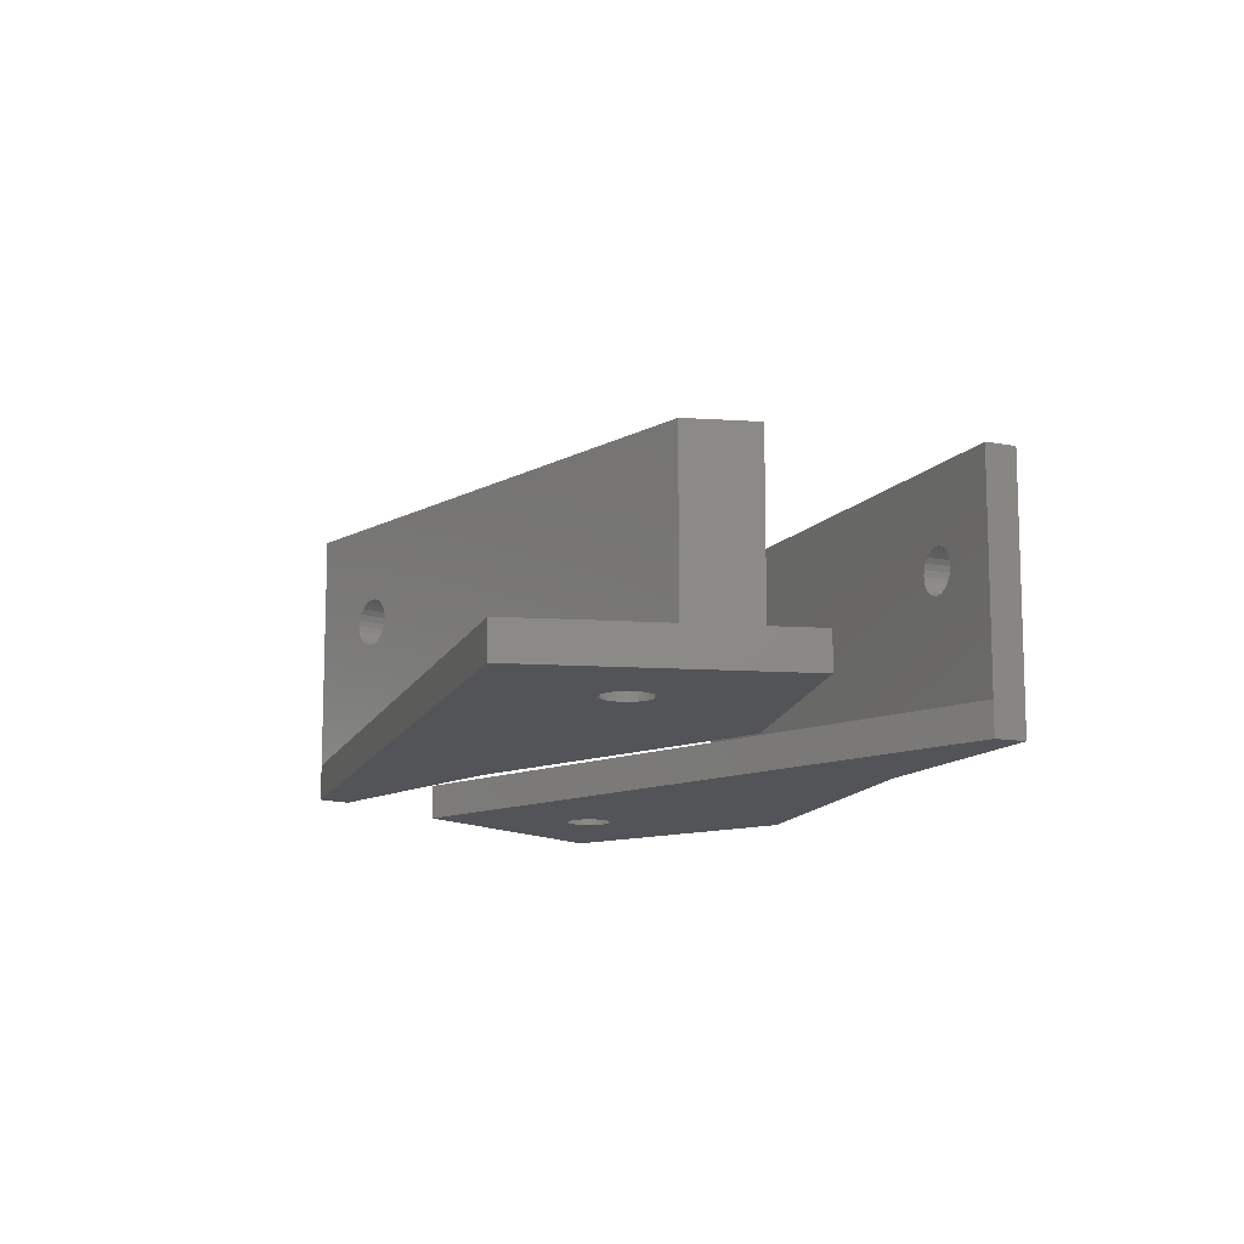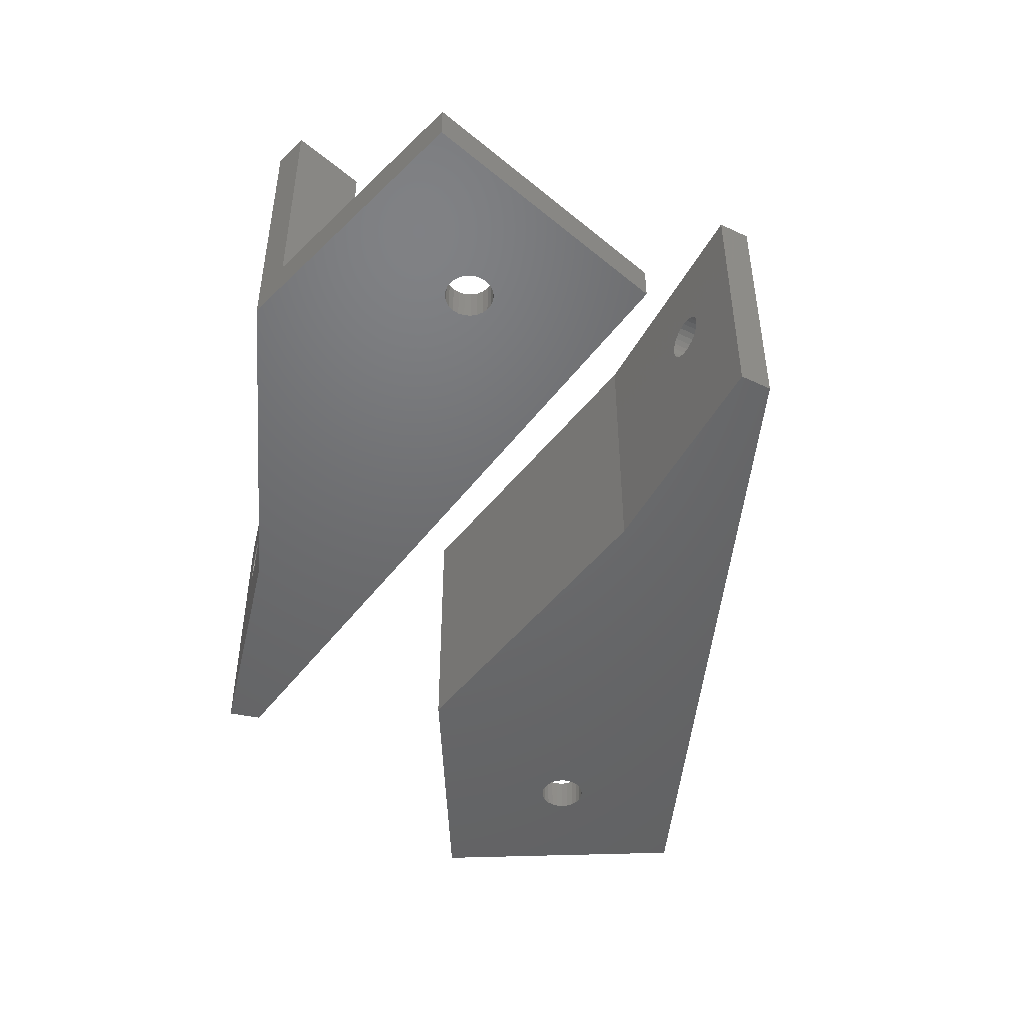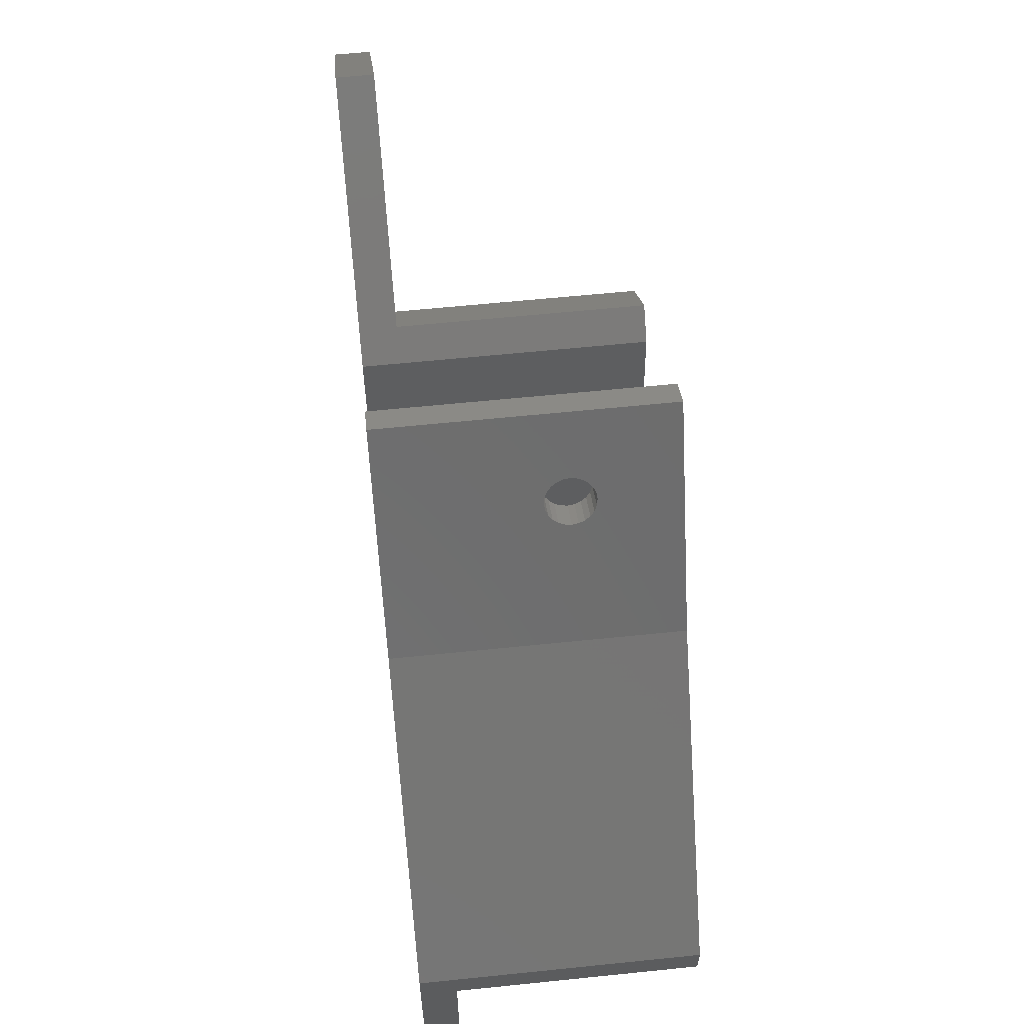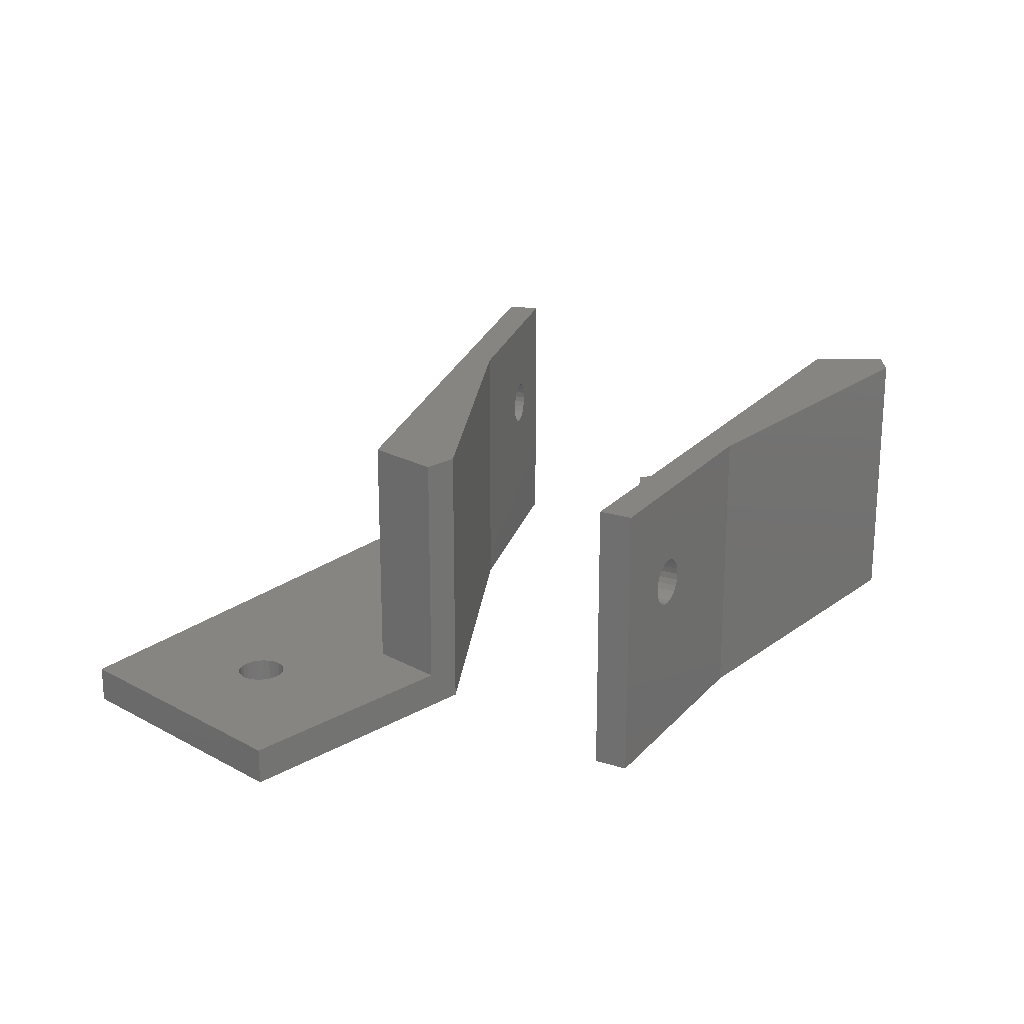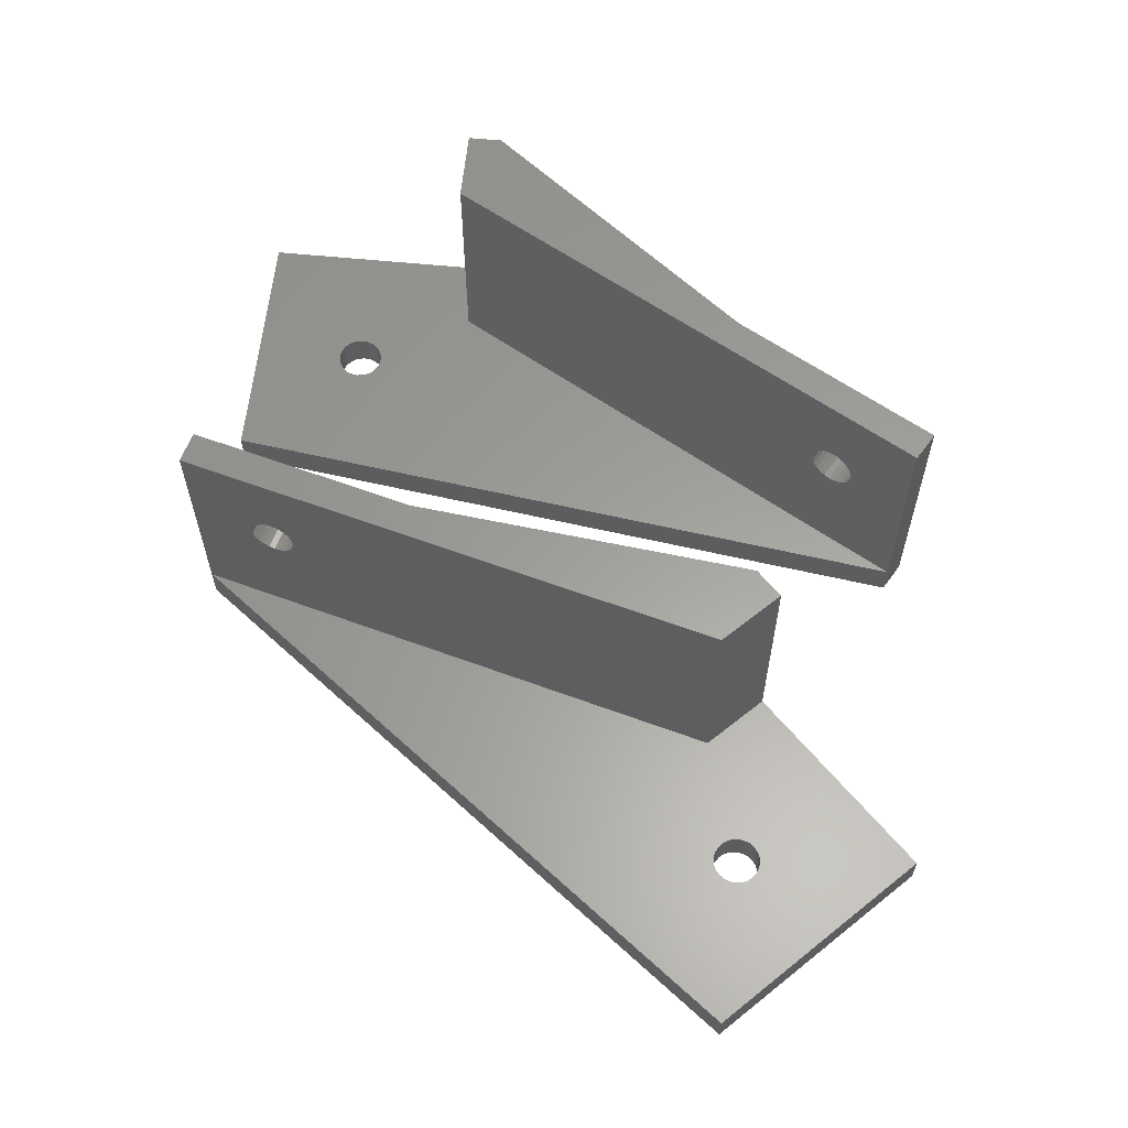
<metadata>
{"format":"stl","ext":"stl","renderer":"f3d","projection":"perspective","resolution":1024,"background":"white","views":[{"elev":-12.4,"azim":126.2,"up":"+Z"},{"elev":-48.3,"azim":-42.8,"up":"+Z"},{"elev":60.9,"azim":-96.0,"up":"+Y"},{"elev":21.4,"azim":179.2,"up":"+Z"},{"elev":60.9,"azim":95.7,"up":"+Z"}]}
</metadata>
<code>
# stl→obj: 232 verts, 470 faces
v -12.28 11.01 2.684e-06
v -11.96 11.43 3
v -12.28 11.01 3
v -11.96 11.43 2.708e-06
v -9.121 11.43 3
v -9.537 11.75 2.715e-06
v -9.121 11.43 2.693e-06
v -9.537 11.75 3
v -8.801 11.01 3
v -8.601 10.53 2.634e-06
v -8.601 10.53 3
v -8.801 11.01 2.665e-06
v -11.55 11.75 2.726e-06
v -11.55 11.75 3
v -8.532 10 2.601e-06
v -8.532 10 3
v -10.02 11.95 2.73e-06
v -10.02 11.95 3
v -12.55 10 2.623e-06
v -12.48 10.53 3
v -12.55 10 3
v -12.48 10.53 2.655e-06
v -11.06 11.95 2.736e-06
v -11.06 11.95 3
v -12.48 9.485 2.59e-06
v -12.48 9.485 3
v -12.28 9 2.559e-06
v -12.28 9 3
v -11.96 8.584 2.531e-06
v -11.96 8.584 3
v -10.54 12.01 2.737e-06
v -10.54 12.01 3
v -8.601 9.485 2.569e-06
v -8.601 9.485 3
v -22.42 23 23
v -4.126 46.02 6.042e-06
v -22.42 23 5.58e-06
v -4.126 46.02 23
v 1.138 55.14 15.02
v 1.104 55.08 14.5
v 1.238 55.32 15.5
v 1.397 55.59 15.91
v 5.874 63.35 23
v 1.604 55.95 16.23
v 1.845 56.37 16.43
v 2.104 56.82 16.5
v 2.363 57.26 16.43
v 2.604 57.68 16.23
v 2.811 58.04 15.91
v 2.97 58.32 15.5
v 3.07 58.49 15.02
v 3.104 58.55 14.5
v 5.874 63.35 6.291e-06
v 1.238 55.32 13.5
v 1.138 55.14 13.98
v 1.397 55.59 13.09
v 1.604 55.95 12.77
v 1.845 56.37 12.57
v 2.104 56.82 12.5
v 2.363 57.26 12.57
v 2.604 57.68 12.77
v 2.811 58.04 13.09
v 2.97 58.32 13.5
v 3.07 58.49 13.98
v -22.42 0.004906 3
v -22.42 0.004906 -9.633e-13
v -22.42 20 3
v -22.42 20 23
v -11.06 8.063 2.494e-06
v -10.54 7.995 3
v -10.54 7.995 2.486e-06
v -11.06 8.063 3
v -8.801 9 2.54e-06
v -8.801 9 3
v 5.369e-07 0.004906 6.074e-06
v 4.529e-07 0.004906 3
v -9.121 8.584 2.515e-06
v -9.121 8.584 3
v -9.537 8.264 3
v -9.537 8.264 2.498e-06
v -10.02 8.063 2.488e-06
v -10.02 8.063 3
v -11.55 8.264 3
v -11.55 8.264 2.509e-06
v 8.298 61.95 6.354e-06
v 8.298 61.95 3
v 8.298 61.95 23
v -15.92 20 3
v -15.92 20 23
v -14.18 23 3
v -14.13 23.1 3
v 3.822 54.19 15.91
v 3.663 53.92 15.5
v 3.563 53.74 15.02
v 3.529 53.68 14.5
v 4.029 54.55 16.23
v 4.27 54.97 16.43
v 4.529 55.42 16.5
v 4.787 55.86 16.43
v 5.029 56.28 16.23
v 5.236 56.64 15.91
v 5.395 56.92 15.5
v 5.495 57.09 15.02
v 5.529 57.15 14.5
v 3.822 54.19 13.09
v 3.663 53.92 13.5
v 3.563 53.74 13.98
v 4.029 54.55 12.77
v 4.27 54.97 12.57
v 4.529 55.42 12.5
v 4.787 55.86 12.57
v 5.029 56.28 12.77
v 5.236 56.64 13.09
v 5.395 56.92 13.5
v 5.495 57.09 13.98
v -13.95 23 3
v 36.17 50.37 3
v 36.1 49.85 3
v 36.17 50.37 3.24e-06
v 36.1 49.85 3.238e-06
v 38.11 47.84 3.177e-06
v 37.59 47.91 3.19e-06
v 38.11 47.84 3
v 37.59 47.91 3
v 39.11 48.11 3
v 39.11 48.11 3.156e-06
v 38.63 47.91 3
v 38.63 47.91 3.166e-06
v 36.17 49.33 3.233e-06
v 36.17 49.33 3
v 39.53 48.43 3
v 39.53 48.43 3.148e-06
v 37.1 48.11 3.203e-06
v 37.1 48.11 3
v 36.69 51.27 3
v 36.37 50.85 3
v 36.69 51.27 3.235e-06
v 36.37 50.85 3.239e-06
v 36.37 48.84 3.225e-06
v 36.37 48.84 3
v 37.1 51.59 3
v 37.1 51.59 3.227e-06
v 37.59 51.79 3
v 37.59 51.79 3.218e-06
v 38.11 51.86 3
v 38.11 51.86 3.206e-06
v 36.69 48.43 3.215e-06
v 36.69 48.43 3
v 39.85 48.84 3
v 39.85 48.84 3.144e-06
v 20.52 49.05 5.688e-06
v 17.17 19.84 4.683e-06
v 20.52 49.05 23
v 17.17 19.84 23
v 14.47 9.738 14.5
v 14.45 9.672 15.02
v 14.4 9.479 15.5
v 14.32 9.172 15.91
v 12 0.5238 23
v 14.21 8.772 16.23
v 14.08 8.306 16.43
v 13.95 7.806 16.5
v 13.82 7.306 16.43
v 13.69 6.84 16.23
v 13.58 6.44 15.91
v 13.5 6.133 15.5
v 13.45 5.94 15.02
v 13.43 5.874 14.5
v 12 0.5238 3.887e-06
v 14.4 9.479 13.5
v 14.45 9.672 13.98
v 14.32 9.172 13.09
v 14.21 8.772 12.77
v 14.08 8.306 12.57
v 13.95 7.806 12.5
v 13.82 7.306 12.57
v 13.69 6.84 12.77
v 13.58 6.44 13.09
v 13.5 6.133 13.5
v 13.45 5.94 13.98
v 36.78 65.32 1.281e-06
v 36.78 65.32 3
v 22.64 51.17 3
v 22.64 51.17 23
v 39.53 51.27 3.169e-06
v 39.53 51.27 3
v 39.11 51.59 3.181e-06
v 39.11 51.59 3
v 40.05 49.33 3
v 40.05 49.33 3.143e-06
v 52.63 49.47 6.994e-06
v 52.63 49.47 3
v 40.12 49.85 3
v 40.12 49.85 3.145e-06
v 40.05 50.37 3.15e-06
v 40.05 50.37 3
v 39.85 50.85 3.158e-06
v 39.85 50.85 3
v 38.63 51.79 3.193e-06
v 38.63 51.79 3
v 14.7 -0.2009 3.984e-06
v 14.7 -0.2009 3
v 14.7 -0.2009 23
v 27.24 46.58 3
v 27.24 46.58 23
v 26.34 43.23 3
v 26.31 43.12 3
v 17.02 8.448 15.91
v 17.1 8.755 15.5
v 17.15 8.948 15.02
v 17.17 9.013 14.5
v 16.91 8.048 16.23
v 16.79 7.582 16.43
v 16.65 7.082 16.5
v 16.52 6.582 16.43
v 16.4 6.116 16.23
v 16.29 5.716 15.91
v 16.21 5.409 15.5
v 16.15 5.216 15.02
v 16.14 5.15 14.5
v 17.02 8.448 13.09
v 17.1 8.755 13.5
v 17.15 8.948 13.98
v 16.91 8.048 12.77
v 16.79 7.582 12.57
v 16.65 7.082 12.5
v 16.52 6.582 12.57
v 16.4 6.116 12.77
v 16.29 5.716 13.09
v 16.21 5.409 13.5
v 16.15 5.216 13.98
v 26.5 43.07 3
f 1 2 3
f 2 1 4
f 5 6 7
f 6 5 8
f 9 10 11
f 10 9 12
f 13 2 4
f 2 13 14
f 11 15 16
f 15 11 10
f 8 17 6
f 17 8 18
f 19 20 21
f 20 19 22
f 23 14 13
f 14 23 24
f 22 3 20
f 3 22 1
f 25 21 26
f 21 25 19
f 5 12 9
f 12 5 7
f 27 26 28
f 26 27 25
f 29 28 30
f 28 29 27
f 18 31 17
f 31 18 32
f 16 33 34
f 33 16 15
f 31 24 23
f 24 31 32
f 35 36 37
f 36 35 38
f 38 39 40
f 39 38 41
f 41 38 42
f 42 38 43
f 42 43 44
f 44 43 45
f 45 43 46
f 46 43 47
f 47 43 48
f 48 43 49
f 49 43 50
f 50 43 51
f 51 43 52
f 52 43 53
f 38 53 36
f 53 38 54
f 54 38 55
f 55 38 40
f 53 54 56
f 53 56 57
f 53 57 58
f 53 58 59
f 53 59 60
f 53 60 61
f 53 61 62
f 53 62 63
f 53 63 64
f 53 64 52
f 65 37 66
f 37 65 67
f 37 67 68
f 37 68 35
f 69 70 71
f 70 69 72
f 34 73 74
f 73 34 33
f 75 65 66
f 65 75 76
f 74 77 78
f 77 74 73
f 79 77 80
f 77 79 78
f 70 81 71
f 81 70 82
f 29 83 84
f 83 29 30
f 84 72 69
f 72 84 83
f 82 80 81
f 80 82 79
f 43 85 53
f 85 43 86
f 86 43 87
f 37 22 19
f 22 37 36
f 22 36 1
f 1 36 4
f 4 36 13
f 13 36 23
f 23 36 31
f 31 36 17
f 17 36 6
f 6 36 7
f 7 36 12
f 12 36 10
f 10 36 15
f 66 84 75
f 84 66 29
f 29 66 27
f 27 66 37
f 27 37 25
f 25 37 19
f 75 84 69
f 75 69 71
f 75 71 81
f 75 81 80
f 75 80 77
f 75 77 73
f 75 73 33
f 75 33 15
f 75 15 36
f 75 36 53
f 75 53 85
f 68 88 67
f 88 68 89
f 89 90 88
f 90 89 87
f 90 87 91
f 91 87 92
f 91 92 93
f 91 93 94
f 91 94 95
f 92 87 96
f 96 87 97
f 97 87 98
f 98 87 99
f 99 87 100
f 100 87 101
f 101 87 102
f 102 87 103
f 103 87 104
f 104 87 86
f 91 105 86
f 105 91 106
f 106 91 107
f 107 91 95
f 86 105 108
f 86 108 109
f 86 109 110
f 86 110 111
f 86 111 112
f 86 112 113
f 86 113 114
f 86 114 115
f 86 115 104
f 89 35 68
f 35 89 38
f 38 89 87
f 38 87 43
f 50 103 51
f 103 50 102
f 51 104 52
f 104 51 103
f 52 115 64
f 115 52 104
f 64 114 63
f 114 64 115
f 63 113 62
f 113 63 114
f 62 112 61
f 112 62 113
f 61 111 60
f 111 61 112
f 60 110 59
f 110 60 111
f 59 109 58
f 109 59 110
f 58 108 57
f 108 58 109
f 57 105 56
f 105 57 108
f 105 54 56
f 54 105 106
f 106 55 54
f 55 106 107
f 107 40 55
f 40 107 95
f 95 39 40
f 39 95 94
f 94 41 39
f 41 94 93
f 93 42 41
f 42 93 92
f 92 44 42
f 44 92 96
f 96 45 44
f 45 96 97
f 97 46 45
f 46 97 98
f 98 47 46
f 47 98 99
f 99 48 47
f 48 99 100
f 100 49 48
f 49 100 101
f 49 102 50
f 102 49 101
f 65 30 67
f 30 65 83
f 83 65 76
f 67 30 28
f 67 28 26
f 67 26 88
f 88 26 21
f 88 21 90
f 90 21 116
f 83 76 72
f 72 76 70
f 70 76 82
f 82 76 79
f 79 76 78
f 78 76 74
f 74 76 34
f 34 76 16
f 116 86 91
f 86 116 20
f 20 116 21
f 86 20 3
f 86 3 2
f 86 2 14
f 86 14 24
f 86 24 32
f 86 32 18
f 86 18 8
f 86 8 5
f 86 5 9
f 86 9 11
f 86 11 16
f 86 16 76
f 75 86 76
f 86 75 85
f 117 118 119
f 120 119 118
f 121 122 123
f 124 123 122
f 125 126 127
f 128 127 126
f 120 118 129
f 130 129 118
f 131 132 125
f 126 125 132
f 122 133 124
f 134 124 133
f 135 136 137
f 138 137 136
f 129 130 139
f 140 139 130
f 136 117 138
f 119 138 117
f 141 135 142
f 137 142 135
f 127 128 123
f 121 123 128
f 143 141 144
f 142 144 141
f 145 143 146
f 144 146 143
f 133 147 134
f 148 134 147
f 149 150 131
f 132 131 150
f 139 140 147
f 148 147 140
f 151 152 153
f 154 153 152
f 155 156 154
f 157 154 156
f 158 154 157
f 159 154 158
f 160 159 158
f 161 159 160
f 162 159 161
f 163 159 162
f 164 159 163
f 165 159 164
f 166 159 165
f 167 159 166
f 168 159 167
f 169 159 168
f 152 169 154
f 170 154 169
f 171 154 170
f 155 154 171
f 172 170 169
f 173 172 169
f 174 173 169
f 175 174 169
f 176 175 169
f 177 176 169
f 178 177 169
f 179 178 169
f 180 179 169
f 168 180 169
f 181 151 182
f 183 182 151
f 184 183 151
f 153 184 151
f 185 186 187
f 188 187 186
f 189 190 149
f 150 149 190
f 181 182 191
f 192 191 182
f 193 194 189
f 190 189 194
f 195 194 196
f 193 196 194
f 185 197 186
f 198 186 197
f 199 200 146
f 145 146 200
f 187 188 199
f 200 199 188
f 197 195 198
f 196 198 195
f 169 201 159
f 202 159 201
f 203 159 202
f 137 138 151
f 152 151 138
f 119 152 138
f 120 152 119
f 129 152 120
f 139 152 129
f 147 152 139
f 133 152 147
f 122 152 133
f 121 152 122
f 128 152 121
f 126 152 128
f 132 152 126
f 191 199 181
f 146 181 199
f 144 181 146
f 151 181 144
f 142 151 144
f 137 151 142
f 187 199 191
f 185 187 191
f 197 185 191
f 195 197 191
f 194 195 191
f 190 194 191
f 150 190 191
f 132 150 191
f 152 132 191
f 169 152 191
f 201 169 191
f 183 204 184
f 205 184 204
f 204 206 205
f 203 205 206
f 207 203 206
f 208 203 207
f 209 208 207
f 210 209 207
f 211 210 207
f 212 203 208
f 213 203 212
f 214 203 213
f 215 203 214
f 216 203 215
f 217 203 216
f 218 203 217
f 219 203 218
f 220 203 219
f 202 203 220
f 202 221 207
f 222 207 221
f 223 207 222
f 211 207 223
f 224 221 202
f 225 224 202
f 226 225 202
f 227 226 202
f 228 227 202
f 229 228 202
f 230 229 202
f 231 230 202
f 220 231 202
f 184 153 205
f 154 205 153
f 203 205 154
f 159 203 154
f 167 219 166
f 218 166 219
f 168 220 167
f 219 167 220
f 180 231 168
f 220 168 231
f 179 230 180
f 231 180 230
f 178 229 179
f 230 179 229
f 177 228 178
f 229 178 228
f 176 227 177
f 228 177 227
f 175 226 176
f 227 176 226
f 174 225 175
f 226 175 225
f 173 224 174
f 225 174 224
f 172 221 173
f 224 173 221
f 172 170 221
f 222 221 170
f 170 171 222
f 223 222 171
f 171 155 223
f 211 223 155
f 155 156 211
f 210 211 156
f 156 157 210
f 209 210 157
f 157 158 209
f 208 209 158
f 158 160 208
f 212 208 160
f 160 161 212
f 213 212 161
f 161 162 213
f 214 213 162
f 162 163 214
f 215 214 163
f 163 164 215
f 216 215 164
f 164 165 216
f 217 216 165
f 166 218 165
f 217 165 218
f 183 145 182
f 200 182 145
f 192 182 200
f 143 145 183
f 141 143 183
f 204 141 183
f 135 141 204
f 206 135 204
f 232 135 206
f 188 192 200
f 186 192 188
f 198 192 186
f 196 192 198
f 193 192 196
f 189 192 193
f 149 192 189
f 131 192 149
f 207 202 232
f 136 232 202
f 135 232 136
f 117 136 202
f 118 117 202
f 130 118 202
f 140 130 202
f 148 140 202
f 134 148 202
f 124 134 202
f 123 124 202
f 127 123 202
f 125 127 202
f 131 125 202
f 192 131 202
f 192 202 191
f 201 191 202

</code>
